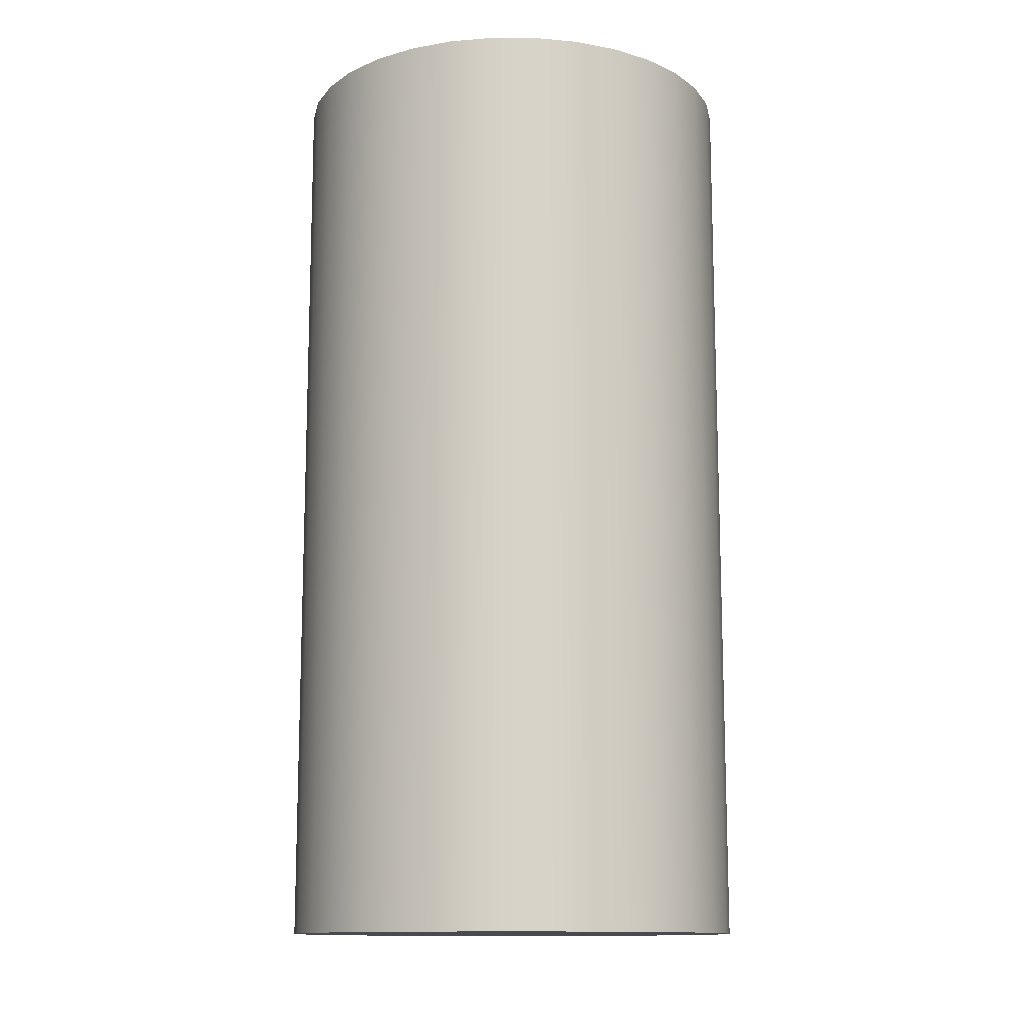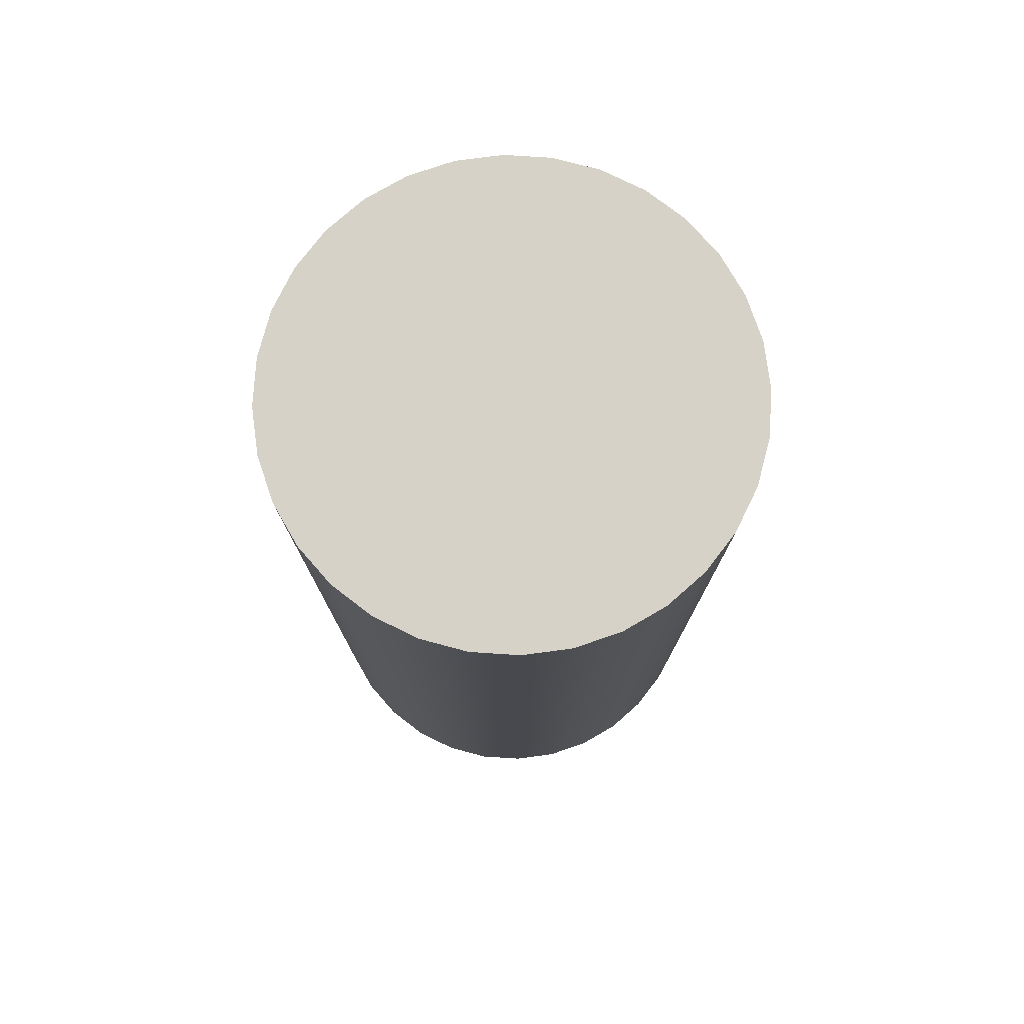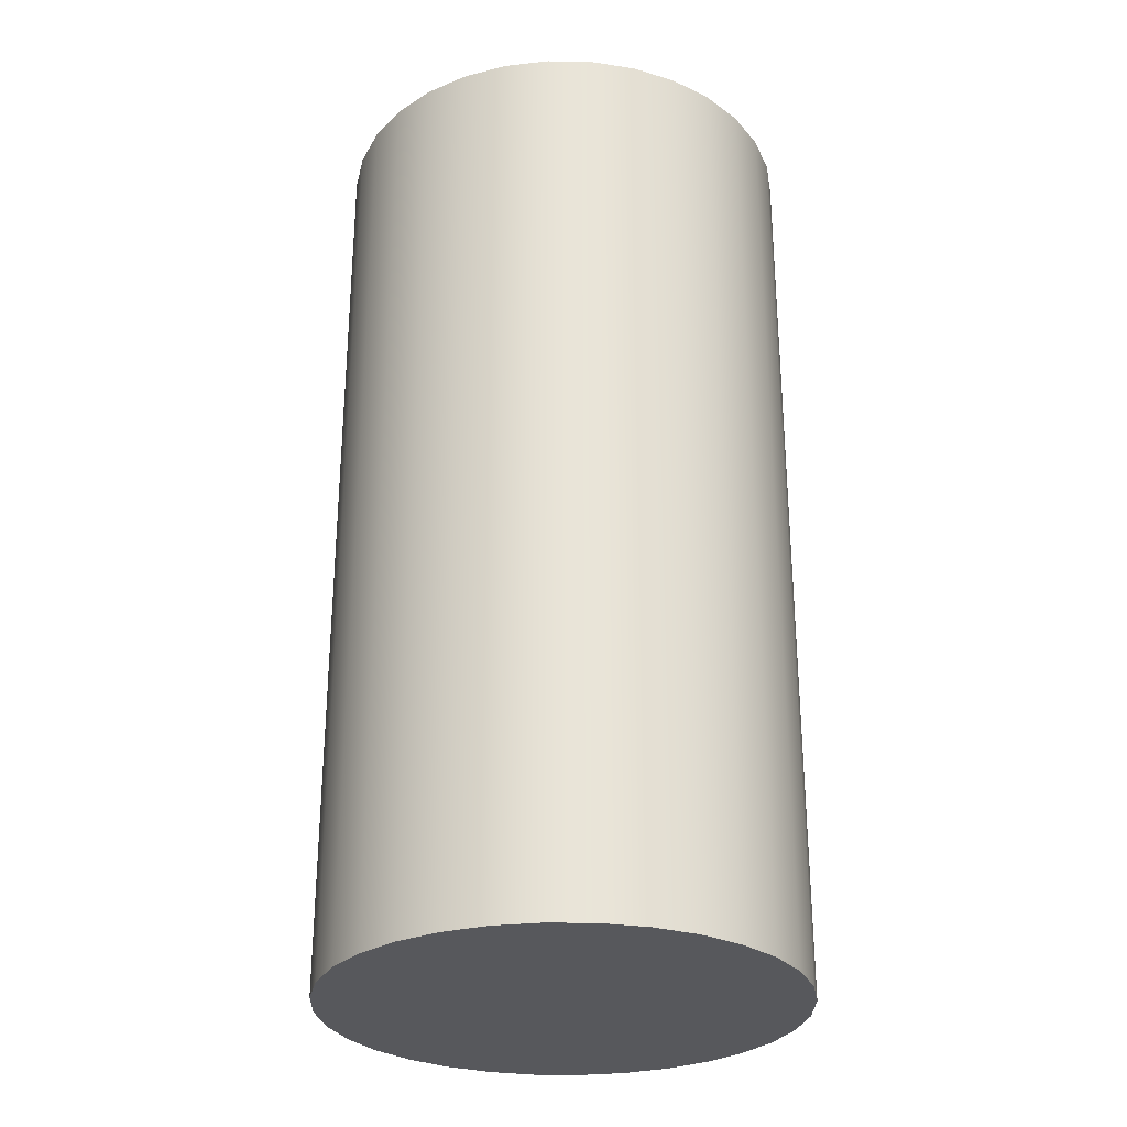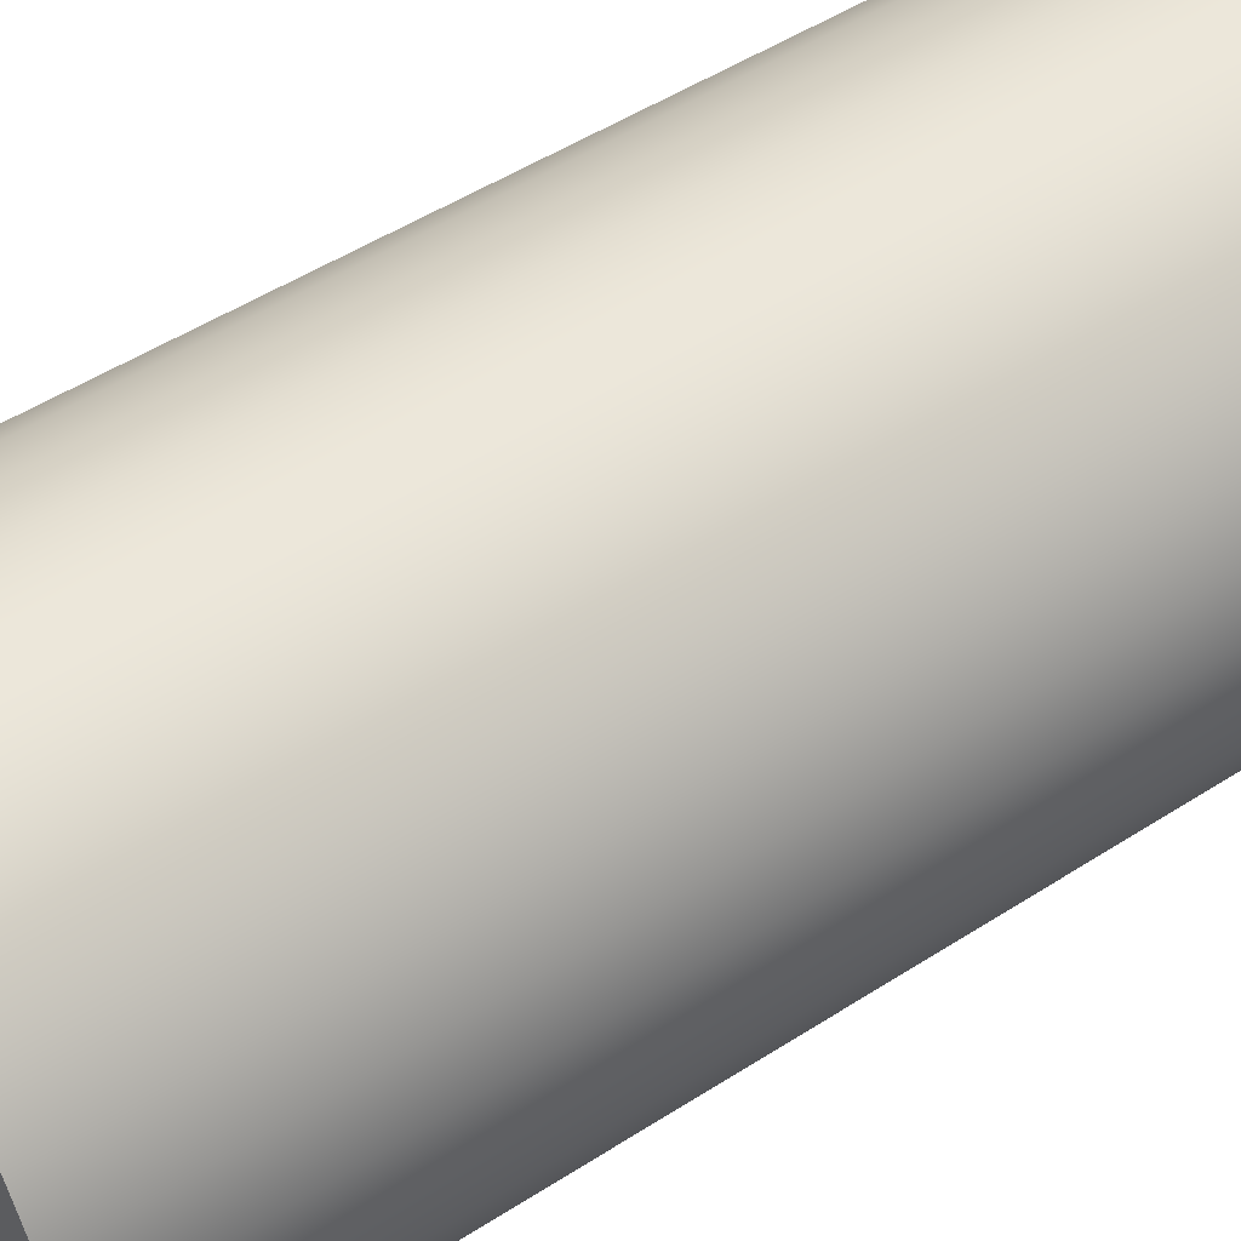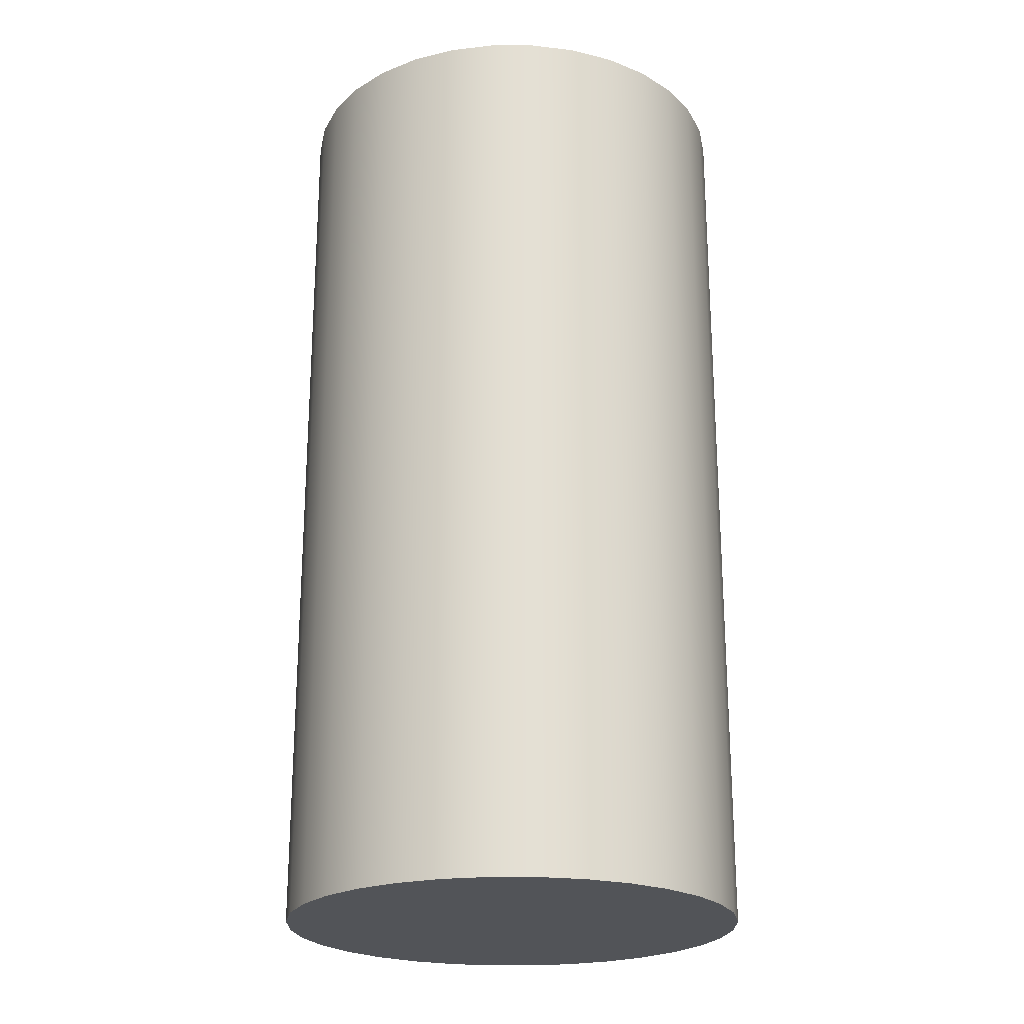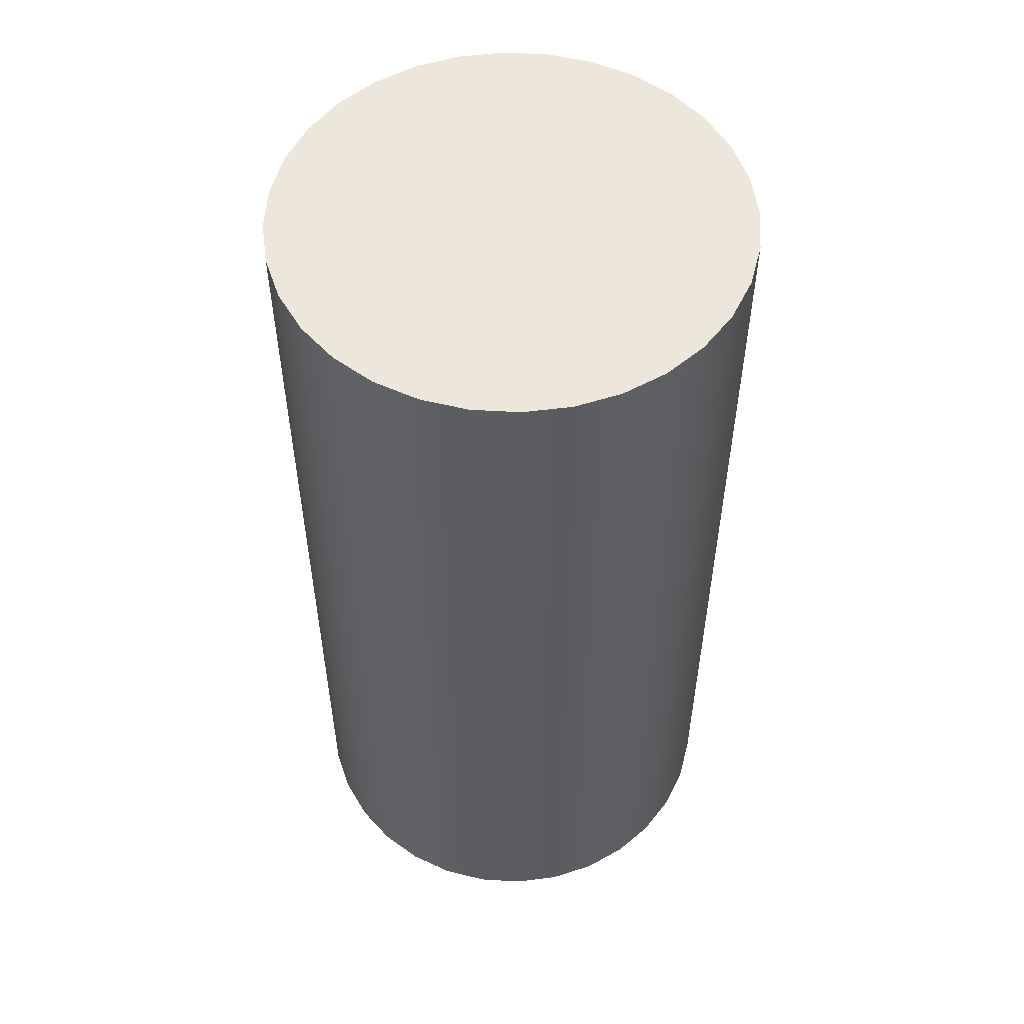
<metadata>
{"format":"obj","ext":"obj","renderer":"f3d","projection":"perspective","resolution":1024,"background":"white","views":[{"elev":-12.8,"azim":129.0,"up":"+Y"},{"elev":77.3,"azim":-148.2,"up":"+Y"},{"elev":-28.7,"azim":-18.5,"up":"+Y"},{"elev":49.4,"azim":-125.6,"up":"+Z"},{"elev":-23.0,"azim":151.7,"up":"+Y"},{"elev":53.9,"azim":-114.6,"up":"+Y"}]}
</metadata>
<code>
o Cylinder_Cylinder.002
v 0 -1 0
v 0 1 0
v 0 -1 -0.5
v 0 1 -0.5
v 0.09755 -1 -0.4904
v 0.09755 1 -0.4904
v 0.1913 -1 -0.4619
v 0.1913 1 -0.4619
v 0.2778 -1 -0.4157
v 0.2778 1 -0.4157
v 0.3536 -1 -0.3536
v 0.3536 1 -0.3536
v 0.4157 -1 -0.2778
v 0.4157 1 -0.2778
v 0.4619 -1 -0.1913
v 0.4619 1 -0.1913
v 0.4904 -1 -0.09755
v 0.4904 1 -0.09755
v 0.5 -1 -0
v 0.5 1 -0
v 0.4904 -1 0.09755
v 0.4904 1 0.09755
v 0.4619 -1 0.1913
v 0.4619 1 0.1913
v 0.4157 -1 0.2778
v 0.4157 1 0.2778
v 0.3536 -1 0.3536
v 0.3536 1 0.3536
v 0.2778 -1 0.4157
v 0.2778 1 0.4157
v 0.1913 -1 0.4619
v 0.1913 1 0.4619
v 0.09755 -1 0.4904
v 0.09755 1 0.4904
v -0 -1 0.5
v -0 1 0.5
v -0.09755 -1 0.4904
v -0.09755 1 0.4904
v -0.1913 -1 0.4619
v -0.1913 1 0.4619
v -0.2778 -1 0.4157
v -0.2778 1 0.4157
v -0.3536 -1 0.3536
v -0.3536 1 0.3536
v -0.4157 -1 0.2778
v -0.4157 1 0.2778
v -0.4619 -1 0.1913
v -0.4619 1 0.1913
v -0.4904 -1 0.09755
v -0.4904 1 0.09755
v -0.5 -1 -0
v -0.5 1 -0
v -0.4904 -1 -0.09755
v -0.4904 1 -0.09755
v -0.4619 -1 -0.1913
v -0.4619 1 -0.1913
v -0.4157 -1 -0.2778
v -0.4157 1 -0.2778
v -0.3536 -1 -0.3536
v -0.3536 1 -0.3536
v -0.2778 -1 -0.4157
v -0.2778 1 -0.4157
v -0.1913 -1 -0.4619
v -0.1913 1 -0.4619
v -0.09754 -1 -0.4904
v -0.09754 1 -0.4904
v 0.09755 1 -0.4904
v 0 1 -0.5
v 0.1913 1 -0.4619
v 0.2778 1 -0.4157
v 0.3536 1 -0.3536
v 0.4157 1 -0.2778
v 0.4619 1 -0.1913
v 0.4904 1 -0.09755
v 0.5 1 -0
v 0.4904 1 0.09755
v 0.4619 1 0.1913
v 0.4157 1 0.2778
v 0.3536 1 0.3536
v 0.2778 1 0.4157
v 0.1913 1 0.4619
v 0.09755 1 0.4904
v -0 1 0.5
v -0.09755 1 0.4904
v -0.1913 1 0.4619
v -0.2778 1 0.4157
v -0.3536 1 0.3536
v -0.4157 1 0.2778
v -0.4619 1 0.1913
v -0.4904 1 0.09755
v -0.5 1 -0
v -0.4904 1 -0.09755
v -0.4619 1 -0.1913
v -0.4157 1 -0.2778
v -0.3536 1 -0.3536
v -0.2778 1 -0.4157
v -0.1913 1 -0.4619
v -0.09754 1 -0.4904
v 0 -1 -0.5
v 0.09755 -1 -0.4904
v 0.1913 -1 -0.4619
v 0.2778 -1 -0.4157
v 0.3536 -1 -0.3536
v 0.4157 -1 -0.2778
v 0.4619 -1 -0.1913
v 0.4904 -1 -0.09755
v 0.5 -1 -0
v 0.4904 -1 0.09755
v 0.4619 -1 0.1913
v 0.4157 -1 0.2778
v 0.3536 -1 0.3536
v 0.2778 -1 0.4157
v 0.1913 -1 0.4619
v 0.09755 -1 0.4904
v -0 -1 0.5
v -0.09755 -1 0.4904
v -0.1913 -1 0.4619
v -0.2778 -1 0.4157
v -0.3536 -1 0.3536
v -0.4157 -1 0.2778
v -0.4619 -1 0.1913
v -0.4904 -1 0.09755
v -0.5 -1 -0
v -0.4904 -1 -0.09755
v -0.4619 -1 -0.1913
v -0.4157 -1 -0.2778
v -0.3536 -1 -0.3536
v -0.2778 -1 -0.4157
v -0.1913 -1 -0.4619
v -0.09754 -1 -0.4904
f 1 3 5
f 2 6 4
f 68 67 100
f 1 5 7
f 2 8 6
f 67 69 101
f 1 7 9
f 2 10 8
f 69 70 102
f 1 9 11
f 2 12 10
f 70 71 103
f 1 11 13
f 2 14 12
f 71 72 104
f 1 13 15
f 2 16 14
f 72 73 105
f 1 15 17
f 2 18 16
f 73 74 106
f 1 17 19
f 2 20 18
f 74 75 107
f 1 19 21
f 2 22 20
f 75 76 108
f 1 21 23
f 2 24 22
f 76 77 109
f 1 23 25
f 2 26 24
f 77 78 110
f 1 25 27
f 2 28 26
f 78 79 111
f 1 27 29
f 2 30 28
f 79 80 112
f 1 29 31
f 2 32 30
f 80 81 113
f 1 31 33
f 2 34 32
f 81 82 114
f 1 33 35
f 2 36 34
f 82 83 115
f 1 35 37
f 2 38 36
f 83 84 116
f 1 37 39
f 2 40 38
f 84 85 117
f 1 39 41
f 2 42 40
f 85 86 118
f 1 41 43
f 2 44 42
f 86 87 119
f 1 43 45
f 2 46 44
f 87 88 120
f 1 45 47
f 2 48 46
f 88 89 121
f 1 47 49
f 2 50 48
f 89 90 122
f 1 49 51
f 2 52 50
f 90 91 123
f 1 51 53
f 2 54 52
f 91 92 124
f 1 53 55
f 2 56 54
f 92 93 125
f 1 55 57
f 2 58 56
f 93 94 126
f 1 57 59
f 2 60 58
f 94 95 127
f 1 59 61
f 2 62 60
f 95 96 128
f 1 61 63
f 2 64 62
f 96 97 129
f 1 63 65
f 2 66 64
f 97 98 130
f 1 65 3
f 2 4 66
f 98 68 99
f 99 68 100
f 100 67 101
f 101 69 102
f 102 70 103
f 103 71 104
f 104 72 105
f 105 73 106
f 106 74 107
f 107 75 108
f 108 76 109
f 109 77 110
f 110 78 111
f 111 79 112
f 112 80 113
f 113 81 114
f 114 82 115
f 115 83 116
f 116 84 117
f 117 85 118
f 118 86 119
f 119 87 120
f 120 88 121
f 121 89 122
f 122 90 123
f 123 91 124
f 124 92 125
f 125 93 126
f 126 94 127
f 127 95 128
f 128 96 129
f 129 97 130
f 130 98 99

</code>
